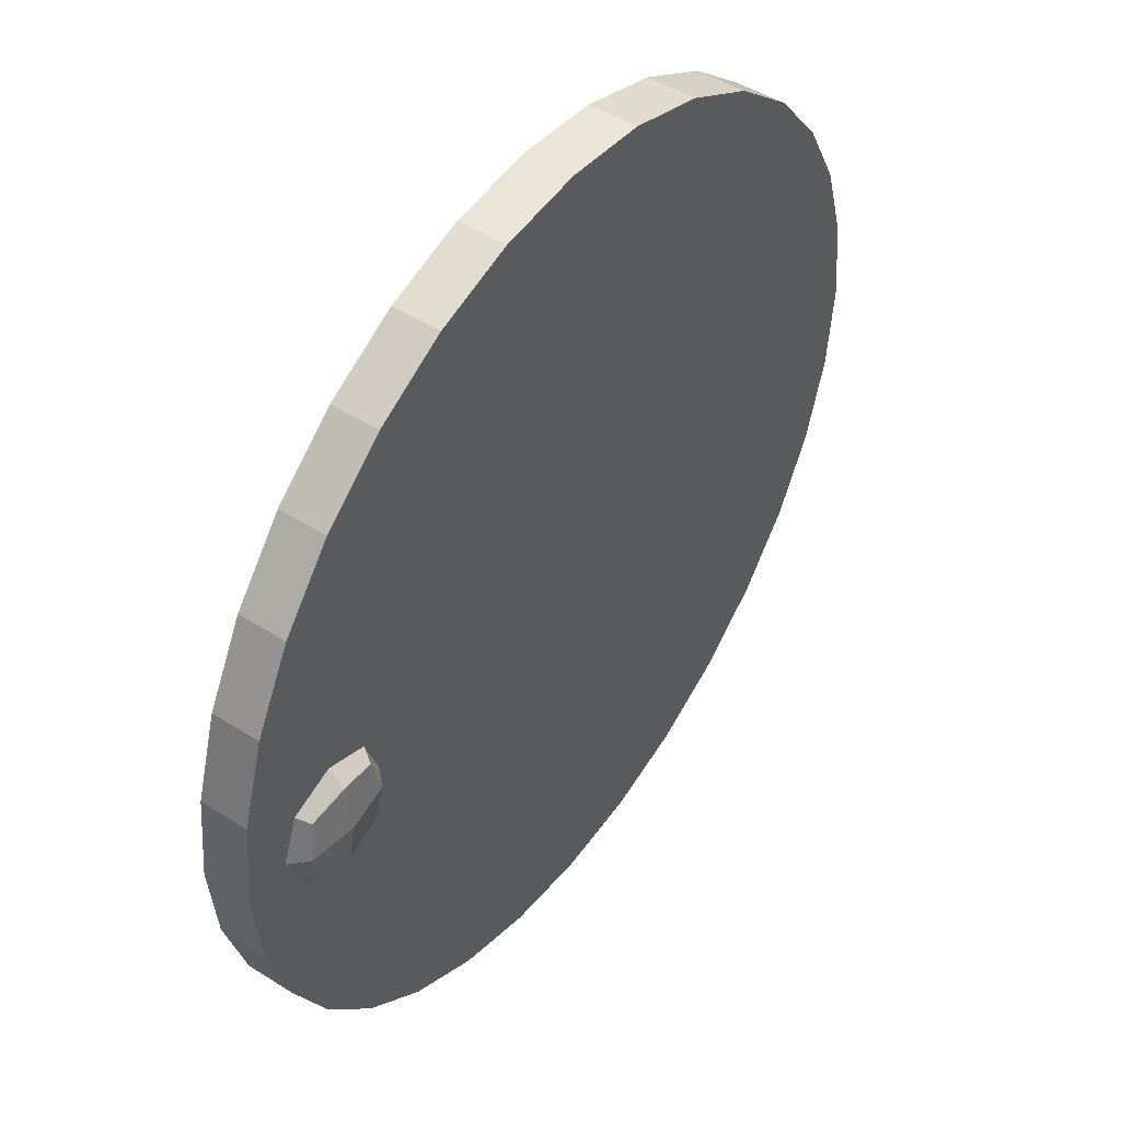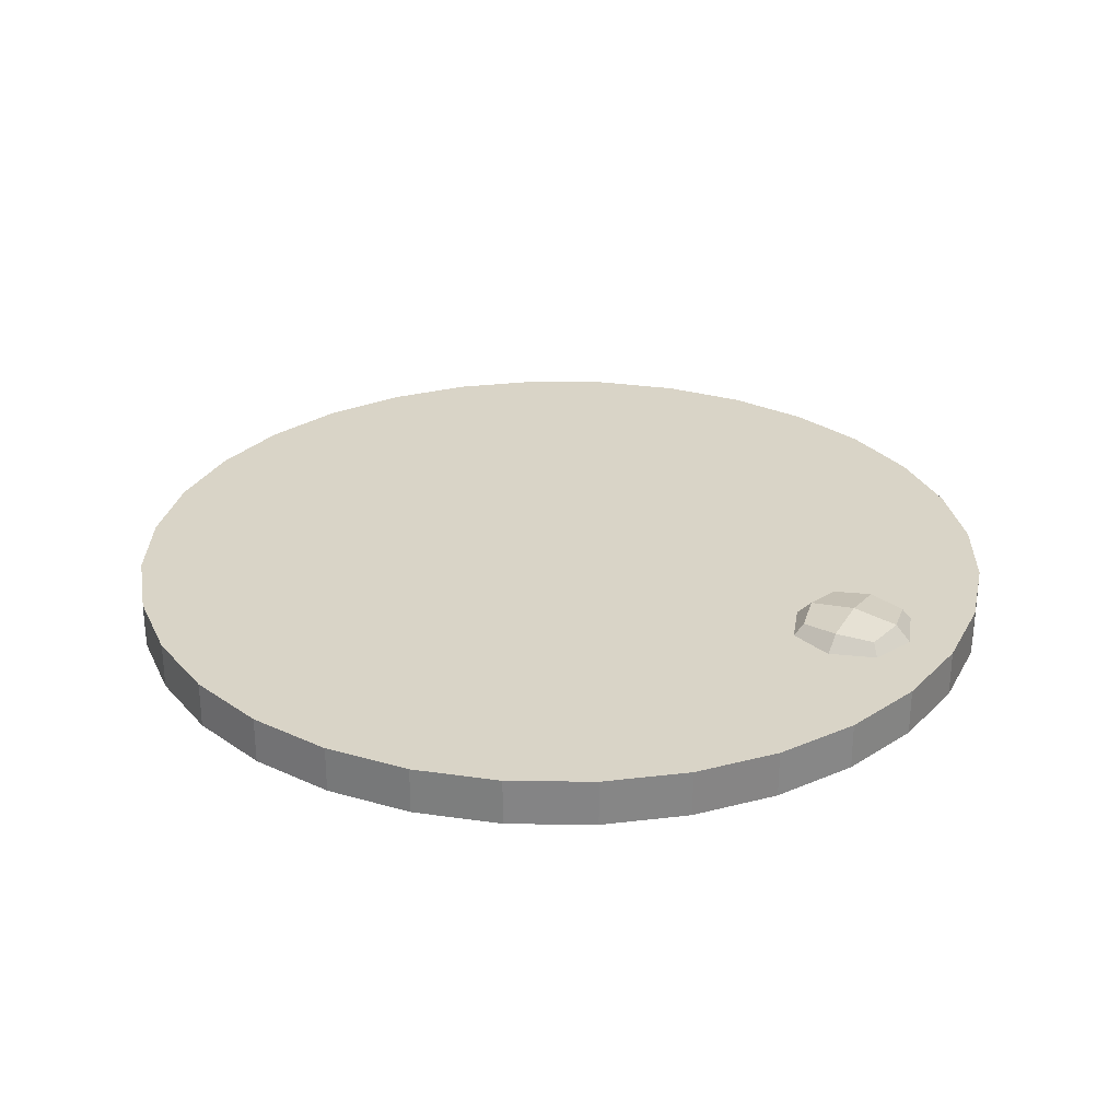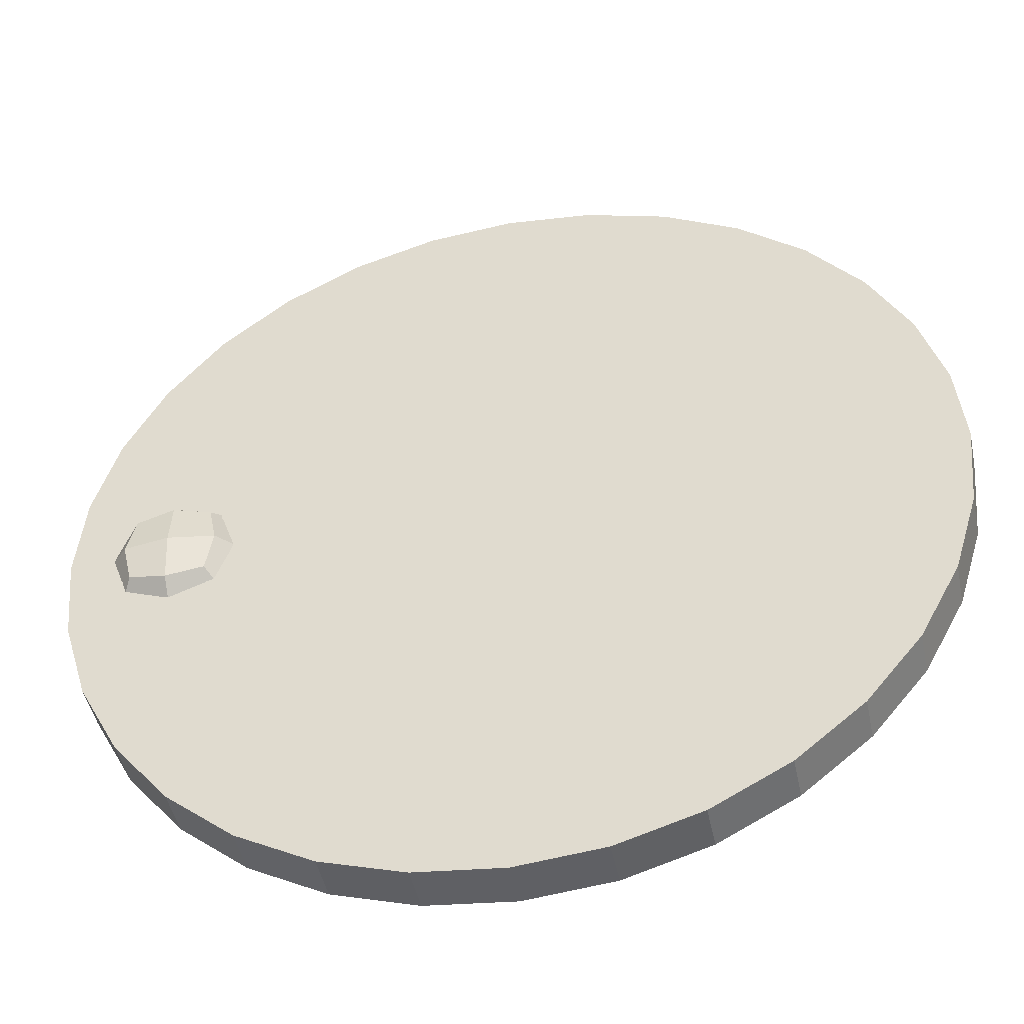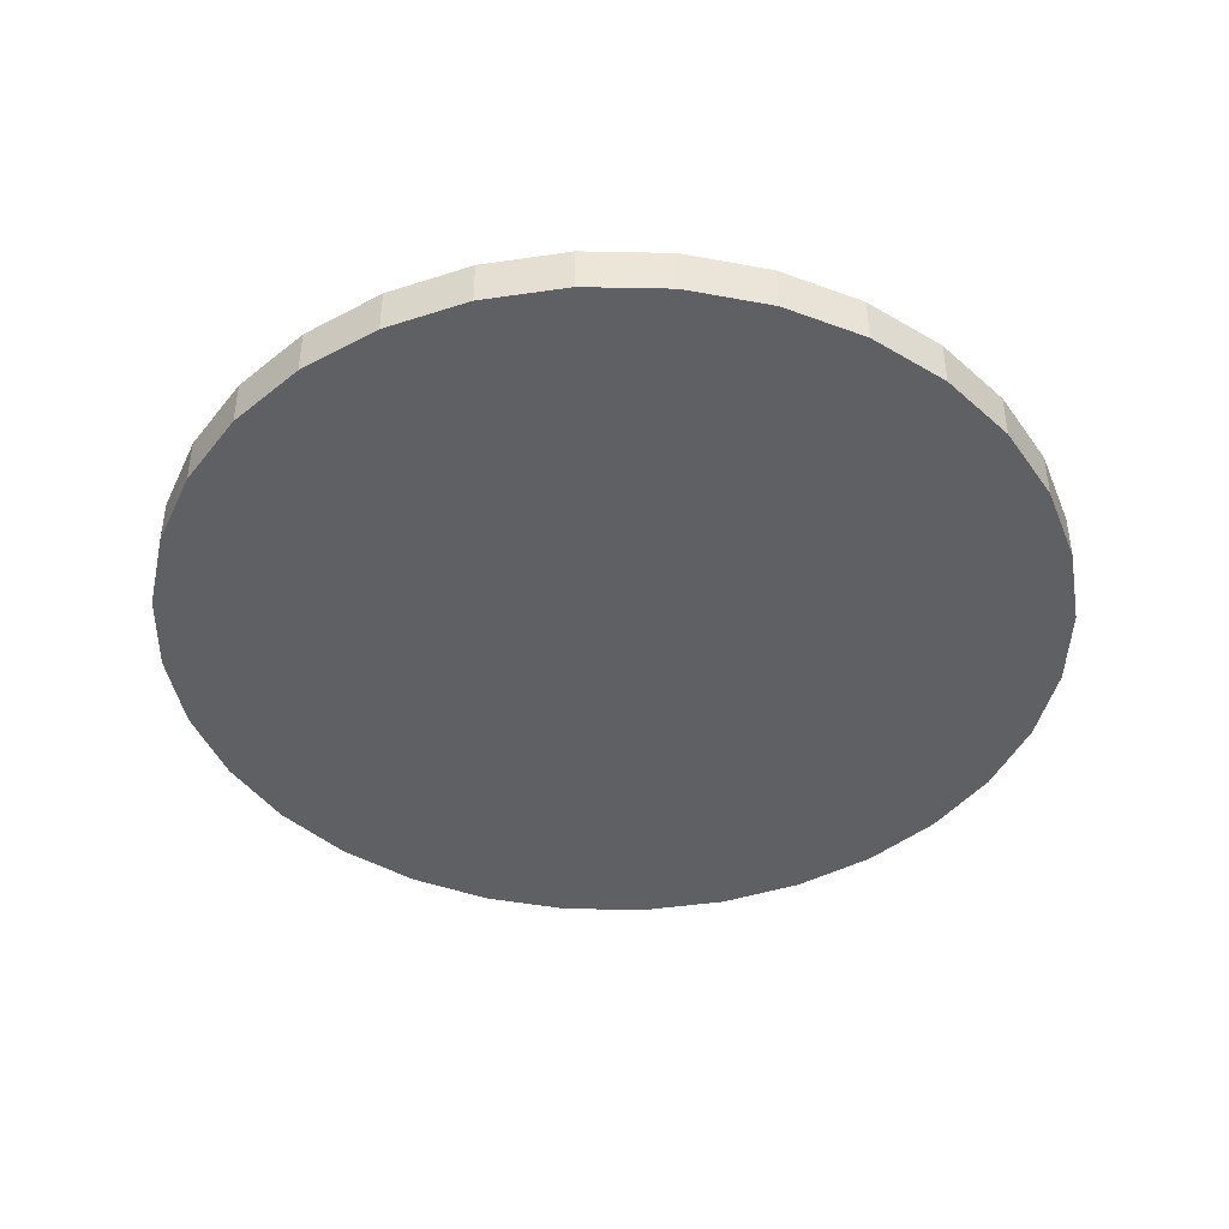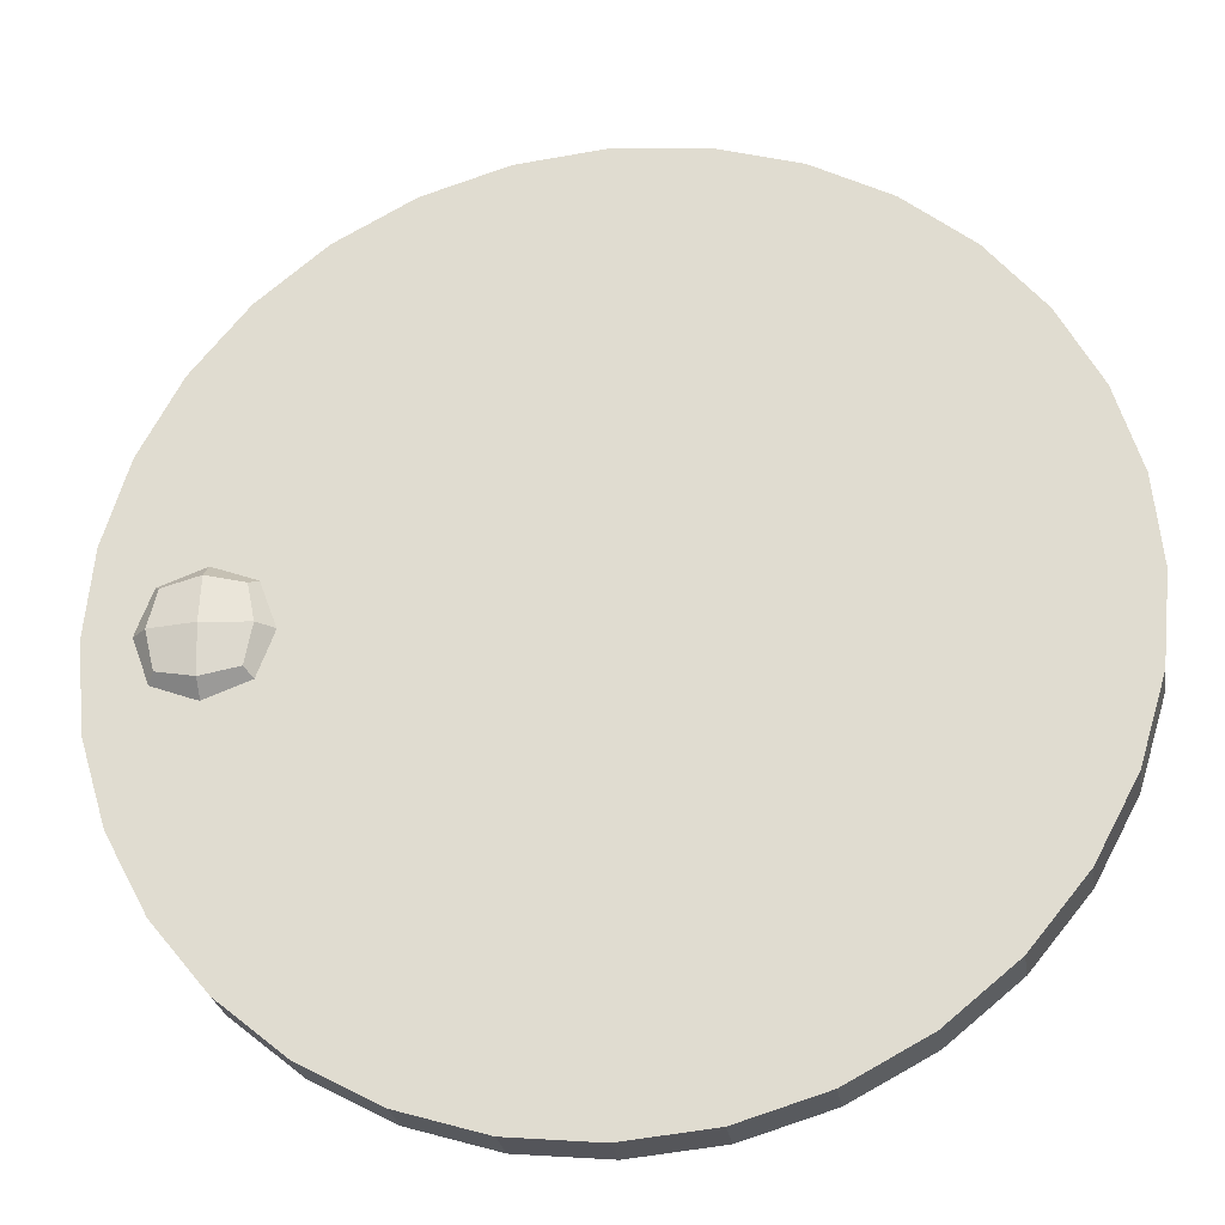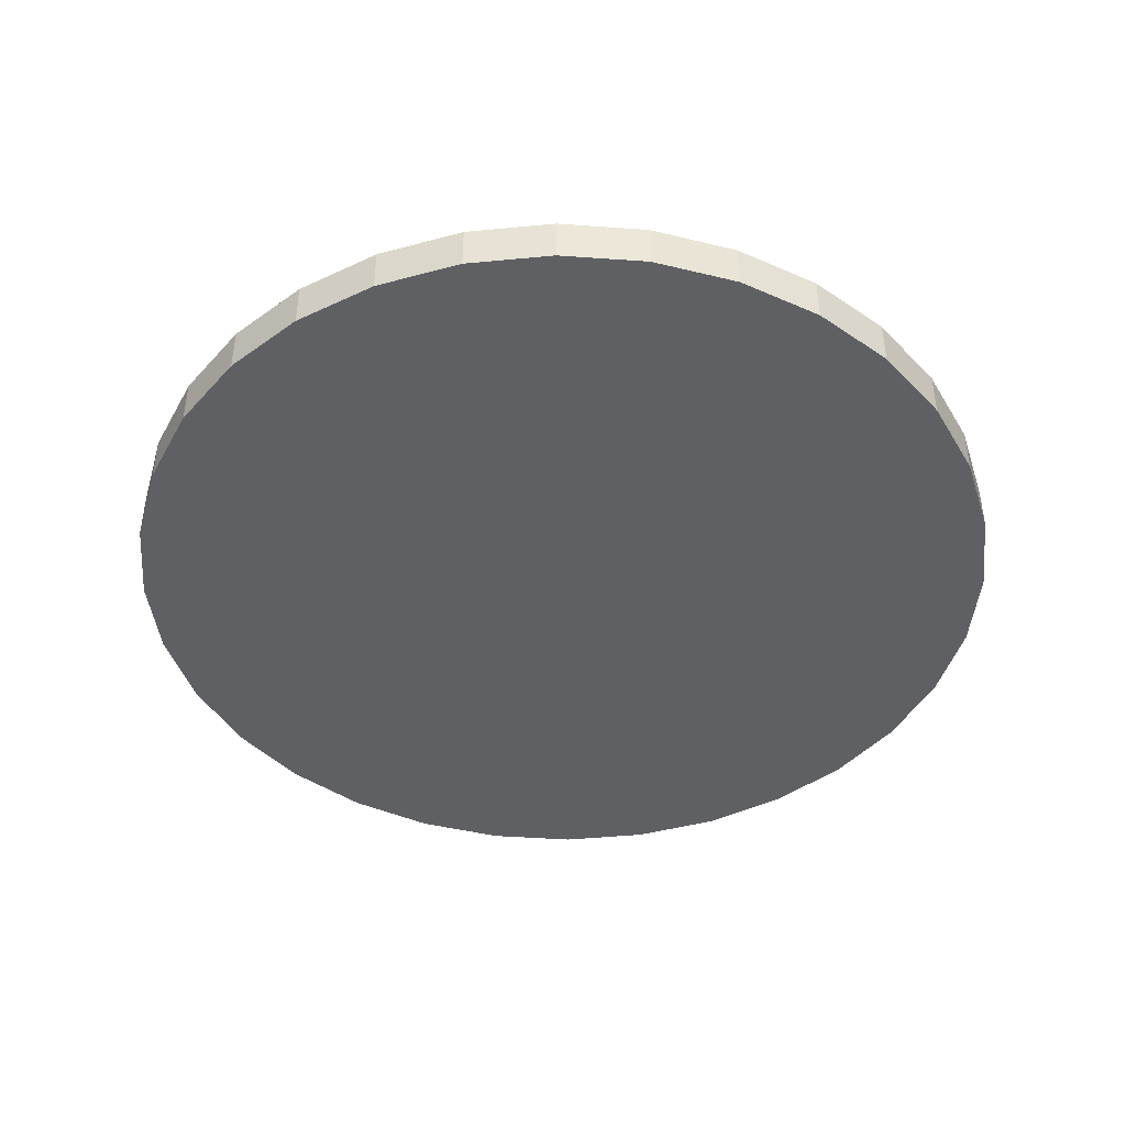
<metadata>
{"format":"obj","ext":"obj","renderer":"f3d","projection":"perspective","resolution":1024,"background":"white","views":[{"elev":47.5,"azim":125.5,"up":"+Z"},{"elev":28.4,"azim":29.2,"up":"+Y"},{"elev":-46.2,"azim":-168.3,"up":"+Z"},{"elev":-42.6,"azim":-108.2,"up":"+Y"},{"elev":-25.9,"azim":-171.3,"up":"+Z"},{"elev":-43.7,"azim":-21.7,"up":"+Y"}]}
</metadata>
<code>
o Key_Cube.004
v 3.411 0.01583 0.08481
v 3.411 0.07995 0.08481
v 3.411 0.01583 -0.08481
v 3.411 0.07995 -0.08481
v 3.58 0.01583 0.08481
v 3.58 0.07995 0.08481
v 3.58 0.01583 -0.08481
v 3.58 0.07995 -0.08481
v 3.392 0.008808 -0
v 3.392 0.04789 0.1034
v 3.392 0.08697 0
v 3.392 0.04789 -0.1034
v 3.496 0.008808 -0.1034
v 3.496 0.08697 -0.1034
v 3.599 0.04789 -0.1034
v 3.599 0.008808 0
v 3.599 0.08697 0
v 3.599 0.04789 0.1034
v 3.496 0.008808 0.1034
v 3.496 0.08697 0.1034
v 3.353 0.04789 0
v 3.496 0.04789 -0.1424
v 3.638 0.04789 0
v 3.496 0.04789 0.1424
v 3.496 -0.005934 0
v 3.496 0.1017 0
f 1 10 21 9
f 10 2 11 21
f 21 11 4 12
f 9 21 12 3
f 3 12 22 13
f 12 4 14 22
f 22 14 8 15
f 13 22 15 7
f 7 15 23 16
f 15 8 17 23
f 23 17 6 18
f 16 23 18 5
f 5 18 24 19
f 18 6 20 24
f 24 20 2 10
f 19 24 10 1
f 3 13 25 9
f 13 7 16 25
f 25 16 5 19
f 9 25 19 1
f 8 14 26 17
f 14 4 11 26
f 26 11 2 20
f 17 26 20 6
o Portal_Cylinder.001
v 2.735 -0.05287 -1
v 3.411 0.01583 0.08481
v 2.735 0.05287 -1
v 2.93 -0.05287 -0.9808
v 3.411 0.01583 -0.08481
v 2.93 0.05287 -0.9808
v 3.118 -0.05287 -0.9239
v 3.58 0.01583 0.08481
v 3.118 0.05287 -0.9239
v 3.58 0.01583 -0.08481
v 3.291 -0.05287 -0.8315
v 3.291 0.05287 -0.8315
v 3.442 -0.05287 -0.7071
v 3.392 0.008808 -0
v 3.442 0.05287 -0.7071
v 3.392 0.04789 0.1034
v 3.566 -0.05287 -0.5556
v 3.566 0.05287 -0.5556
v 3.392 0.04789 -0.1034
v 3.659 -0.05287 -0.3827
v 3.496 0.008808 -0.1034
v 3.659 0.05287 -0.3827
v 3.716 -0.05287 -0.1951
v 3.599 0.04789 -0.1034
v 3.716 0.05287 -0.1951
v 3.599 0.008808 0
v 3.735 -0.05287 0
v 3.735 0.05287 0
v 3.599 0.04789 0.1034
v 3.716 -0.05287 0.1951
v 3.496 0.008808 0.1034
v 3.716 0.05287 0.1951
v 3.659 -0.05287 0.3827
v 3.353 0.04789 0
v 3.496 0.04789 -0.1424
v 3.659 0.05287 0.3827
v 3.566 -0.05287 0.5556
v 3.638 0.04789 0
v 3.566 0.05287 0.5556
v 3.496 0.04789 0.1424
v 3.496 -0.005934 0
v 3.442 -0.05287 0.7071
v 3.442 0.05287 0.7071
v 3.291 -0.05287 0.8315
v 3.291 0.05287 0.8315
v 3.118 -0.05287 0.9239
v 3.118 0.05287 0.9239
v 2.93 -0.05287 0.9808
v 2.93 0.05287 0.9808
v 2.735 -0.05287 1
v 2.735 0.05287 1
v 2.54 -0.05287 0.9808
v 2.54 0.05287 0.9808
v 2.352 -0.05287 0.9239
v 2.352 0.05287 0.9239
v 2.179 -0.05287 0.8315
v 2.179 0.05287 0.8315
v 2.028 -0.05287 0.7071
v 2.028 0.05287 0.7071
v 1.904 -0.05287 0.5556
v 1.904 0.05287 0.5556
v 1.811 -0.05287 0.3827
v 1.811 0.05287 0.3827
v 1.754 -0.05287 0.1951
v 1.754 0.05287 0.1951
v 1.735 -0.05287 0
v 1.735 0.05287 0
v 1.754 -0.05287 -0.1951
v 1.754 0.05287 -0.1951
v 1.811 -0.05287 -0.3827
v 1.811 0.05287 -0.3827
v 1.904 -0.05287 -0.5556
v 1.904 0.05287 -0.5556
v 2.028 -0.05287 -0.7071
v 2.028 0.05287 -0.7071
v 2.179 -0.05287 -0.8315
v 2.179 0.05287 -0.8315
v 2.352 -0.05287 -0.9239
v 2.352 0.05287 -0.9239
v 2.54 -0.05287 -0.9808
v 2.54 0.05287 -0.9808
v 3.496 0.05287 -0.1374
v 3.509 0.05287 -0.1335
v 3.633 0.05287 0
v 3.629 0.05287 0.01317
v 3.596 0.05287 0.1005
v 3.599 0.05287 -0.09022
v 3.596 0.05287 -0.1005
v 3.586 0.05287 0.1034
v 3.549 0.05287 0.1173
v 3.358 0.05287 0
v 3.395 0.05287 0.1005
v 3.392 0.05287 0.09022
v 3.362 0.05287 -0.01317
v 3.395 0.05287 -0.1005
v 3.405 0.05287 -0.1034
v 3.496 0.05287 0.1374
v 3.482 0.05287 0.1335
f 27 29 32 30
f 30 32 35 33
f 33 35 38 37
f 37 38 41 39
f 39 41 44 43
f 43 44 48 46
f 46 48 51 49
f 49 51 54 53
f 53 54 58 56
f 56 58 62 59
f 59 62 65 63
f 63 65 69 68
f 68 69 71 70
f 70 71 73 72
f 72 73 75 74
f 74 75 77 76
f 76 77 79 78
f 78 79 81 80
f 80 81 83 82
f 82 83 85 84
f 84 85 87 86
f 86 87 89 88
f 88 89 91 90
f 90 91 93 92
f 92 93 95 94
f 94 95 97 96
f 96 97 99 98
f 98 99 101 100
f 100 101 103 102
f 102 103 105 104
f 115 116 62 58 54 51 48 114 113 110 111 112
f 121 122 108 109 114 48 44 41 38 35 32 29 107 105 103 101 99 97 95 93 91 89 87 85 83 81 79 77 75 73 71 69 65 62 116 123 124 118 119 117 120
f 104 105 107 106
f 106 107 29 27
f 106 27 30 33 37 39 43 46 49 53 56 59 63 68 70 72 74 76 78 80 82 84 86 88 90 92 94 96 98 100 102 104
f 28 40 60 42
f 118 42 60 117 119
f 117 60 45 121 120
f 40 31 45 60
f 31 47 61 45
f 121 45 61 108 122
f 108 61 50 114 109
f 47 36 50 61
f 36 52 64 50
f 114 50 64 110 113
f 64 55 112 111 110
f 52 34 55 64
f 34 57 66 55
f 112 55 66 123 116 115
f 66 42 118 124 123
f 57 28 42 66
f 31 40 67 47
f 47 67 52 36
f 67 57 34 52
f 40 28 57 67

</code>
